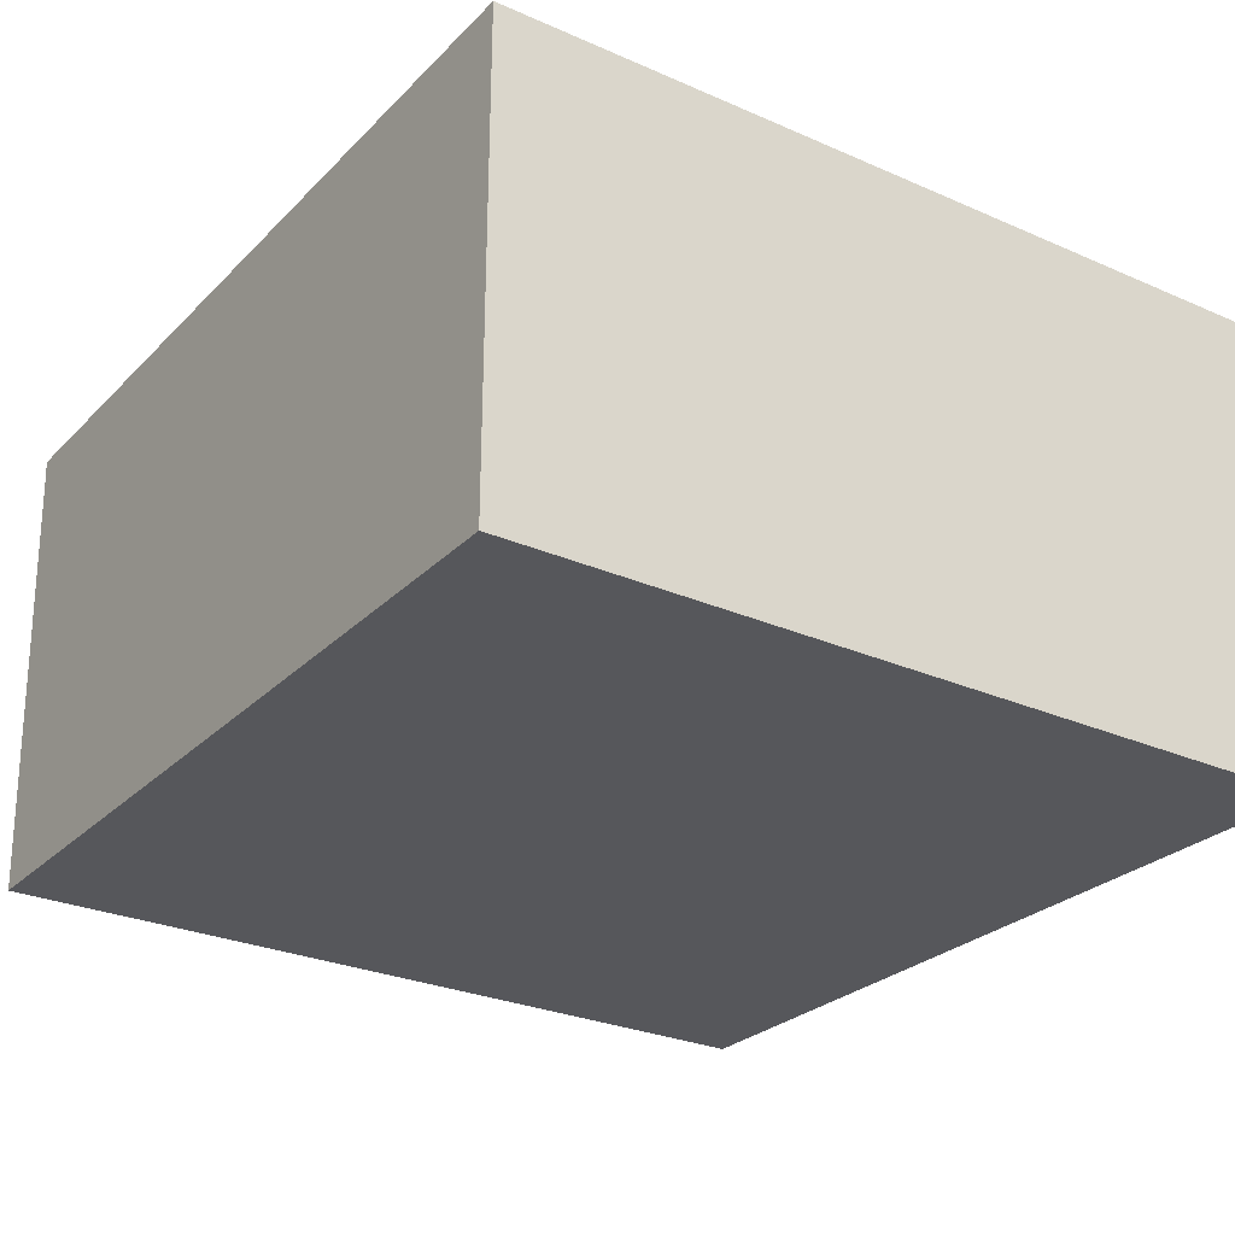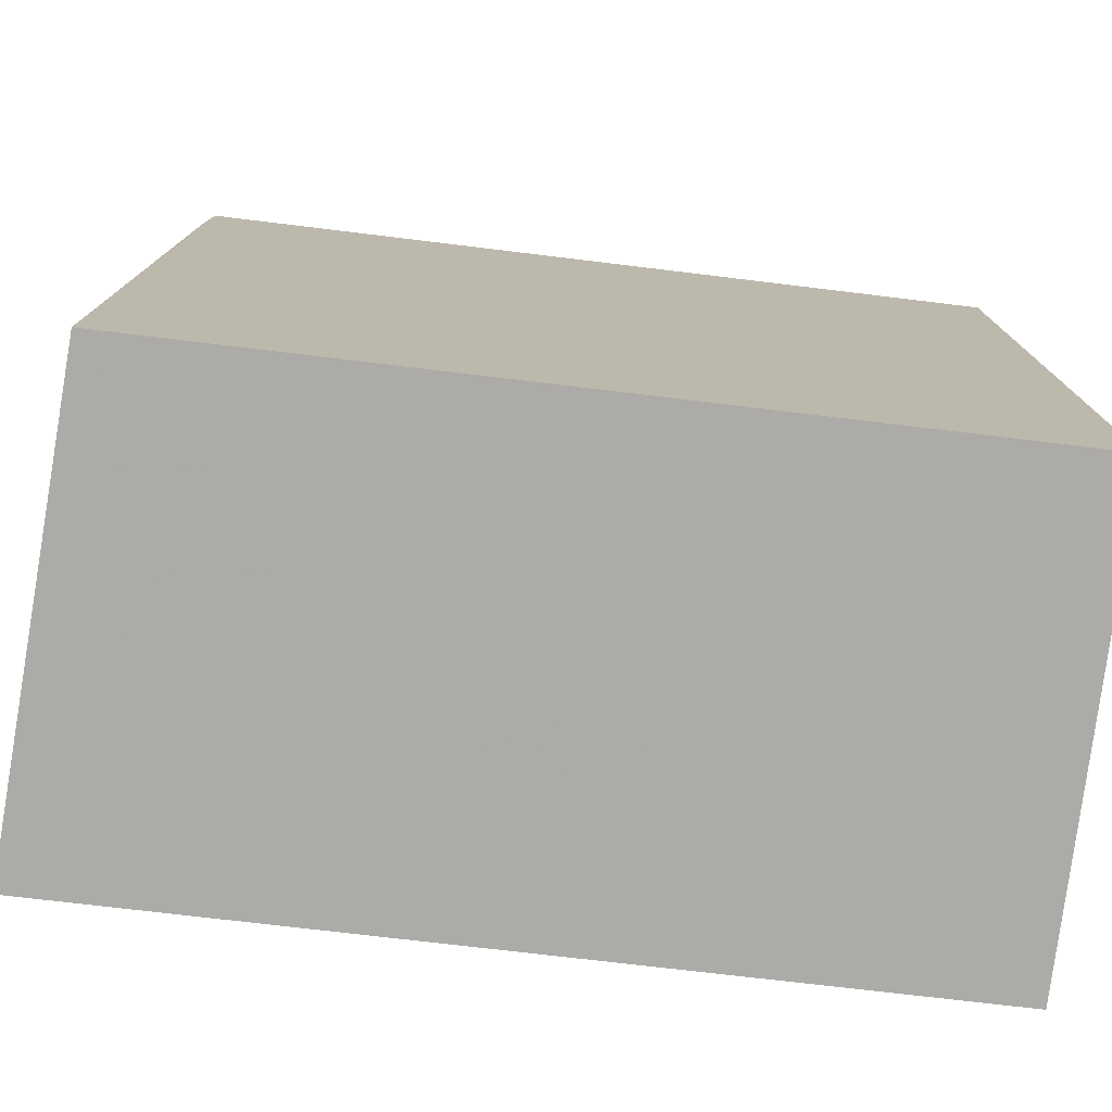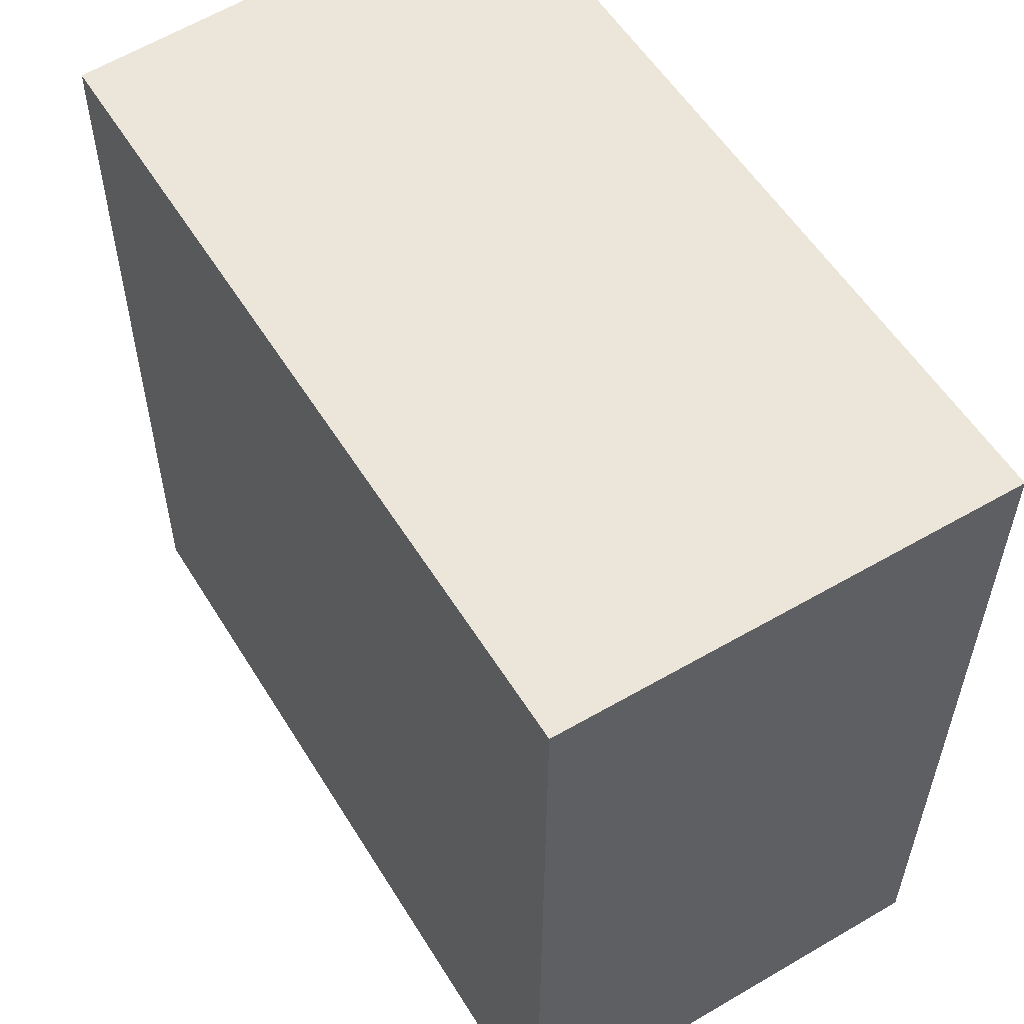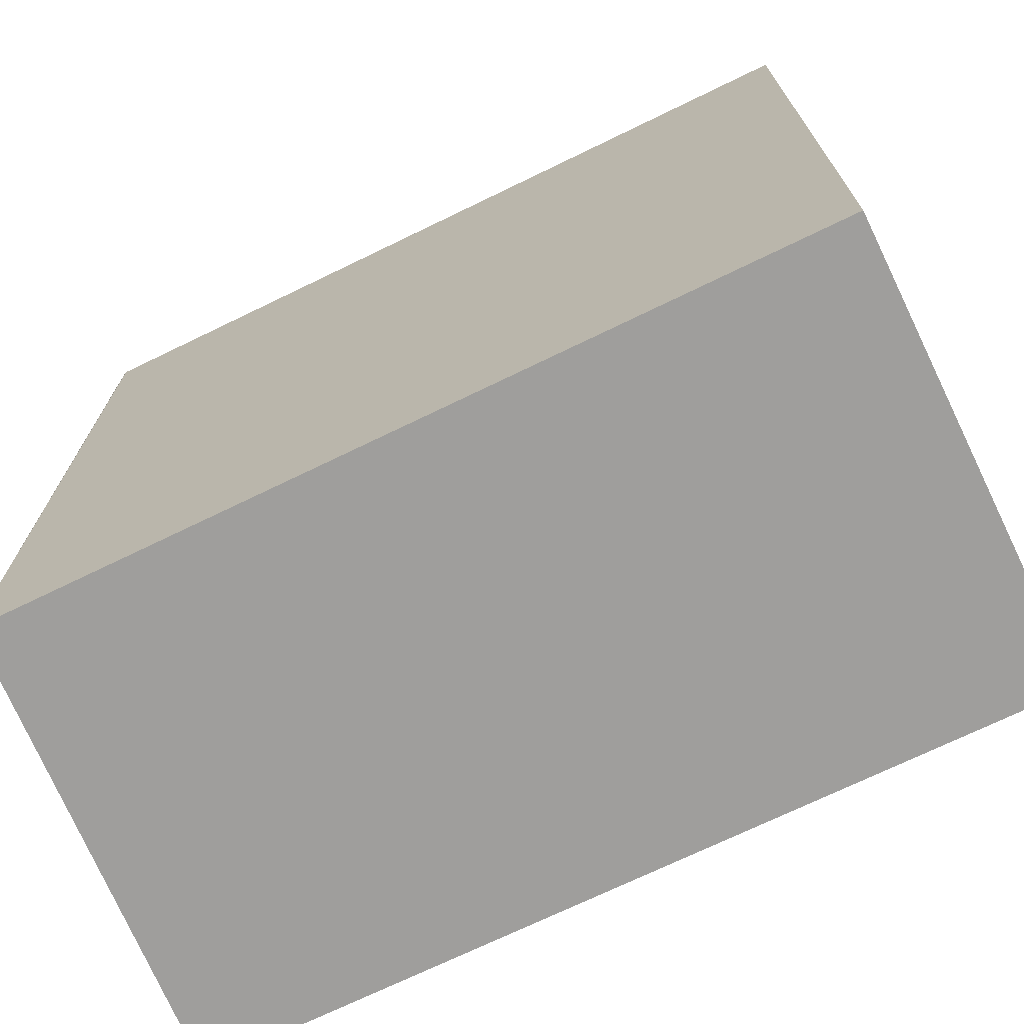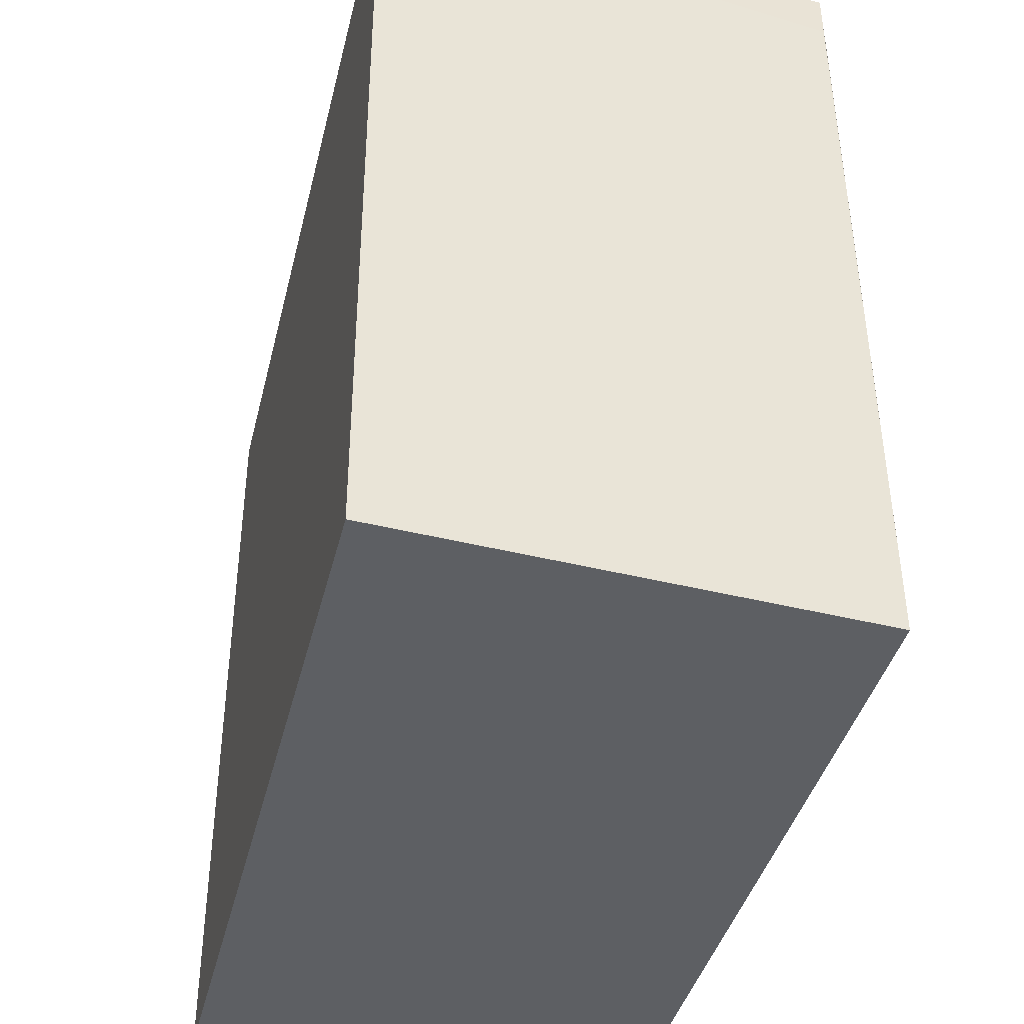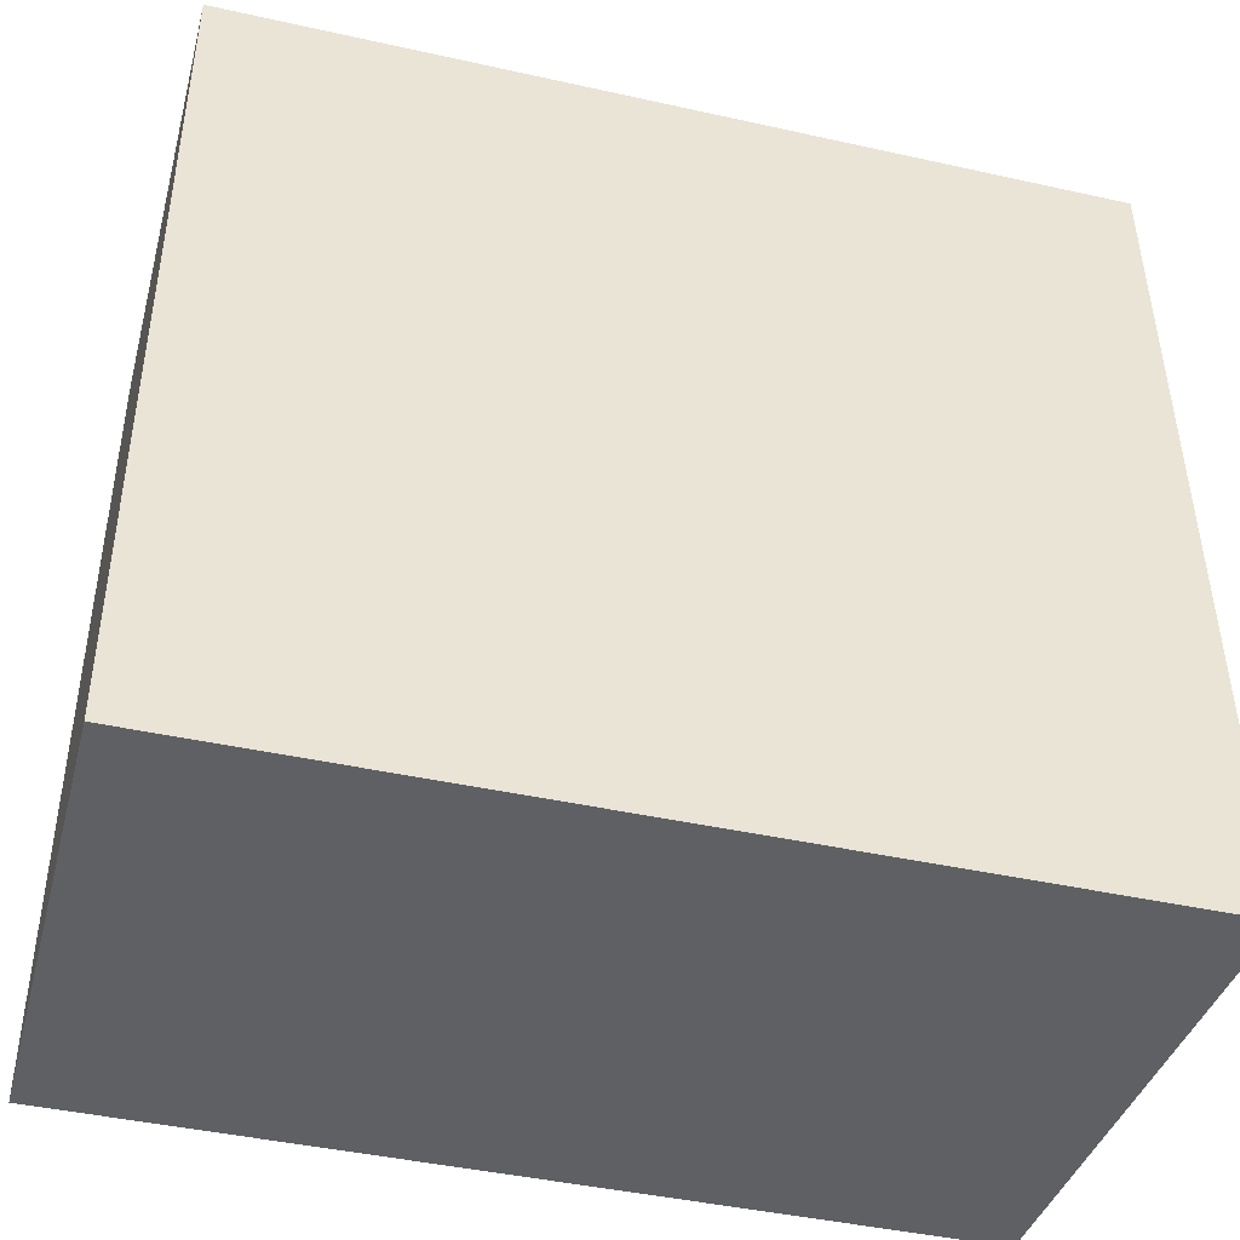
<metadata>
{"format":"obj","ext":"obj","renderer":"f3d","projection":"perspective","resolution":1024,"background":"white","views":[{"elev":-26.8,"azim":55.9,"up":"+Y"},{"elev":-76.3,"azim":-6.7,"up":"+Z"},{"elev":55.9,"azim":58.7,"up":"+Z"},{"elev":-71.0,"azim":26.1,"up":"+Z"},{"elev":-40.1,"azim":-103.5,"up":"+Z"},{"elev":-43.0,"azim":165.2,"up":"+Z"}]}
</metadata>
<code>
v -0.06486 0.001101 0.1398
v -0.06487 -0.03689 0.1398
v -0.06486 -0.03726 0.07296
v -0.1357 0.001109 0.07303
v -0.1347 0.001127 0.1398
v -0.1332 -0.0374 0.07293
v -0.06486 0.001101 0.07303
v -0.1326 -0.03711 0.1399
v -0.133 -0.03696 0.1355
f 1 2 3
f 7 1 3
f 7 5 1
f 7 4 5
f 7 6 4
f 7 3 6
f 8 2 1
f 8 1 5
f 8 6 3
f 8 3 2
f 9 8 5
f 9 5 4
f 9 4 6
f 9 6 8

</code>
